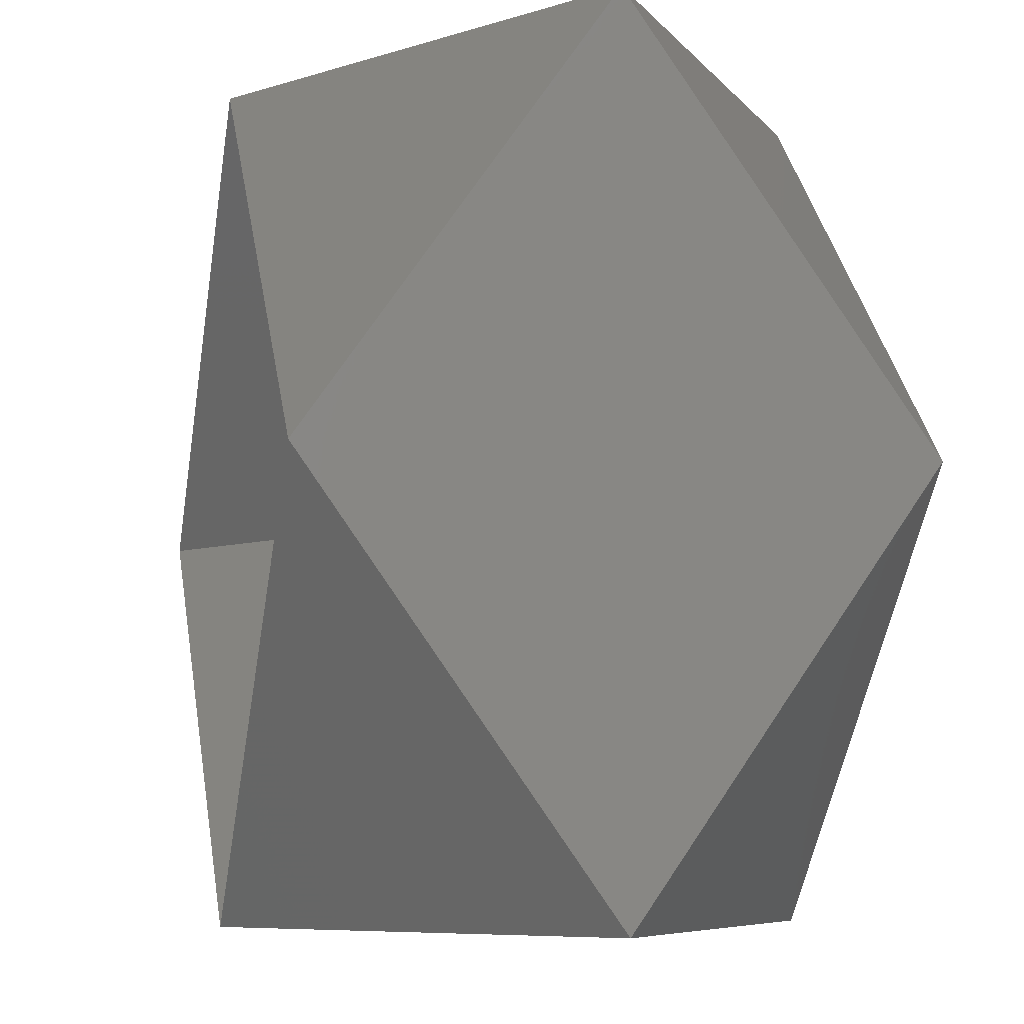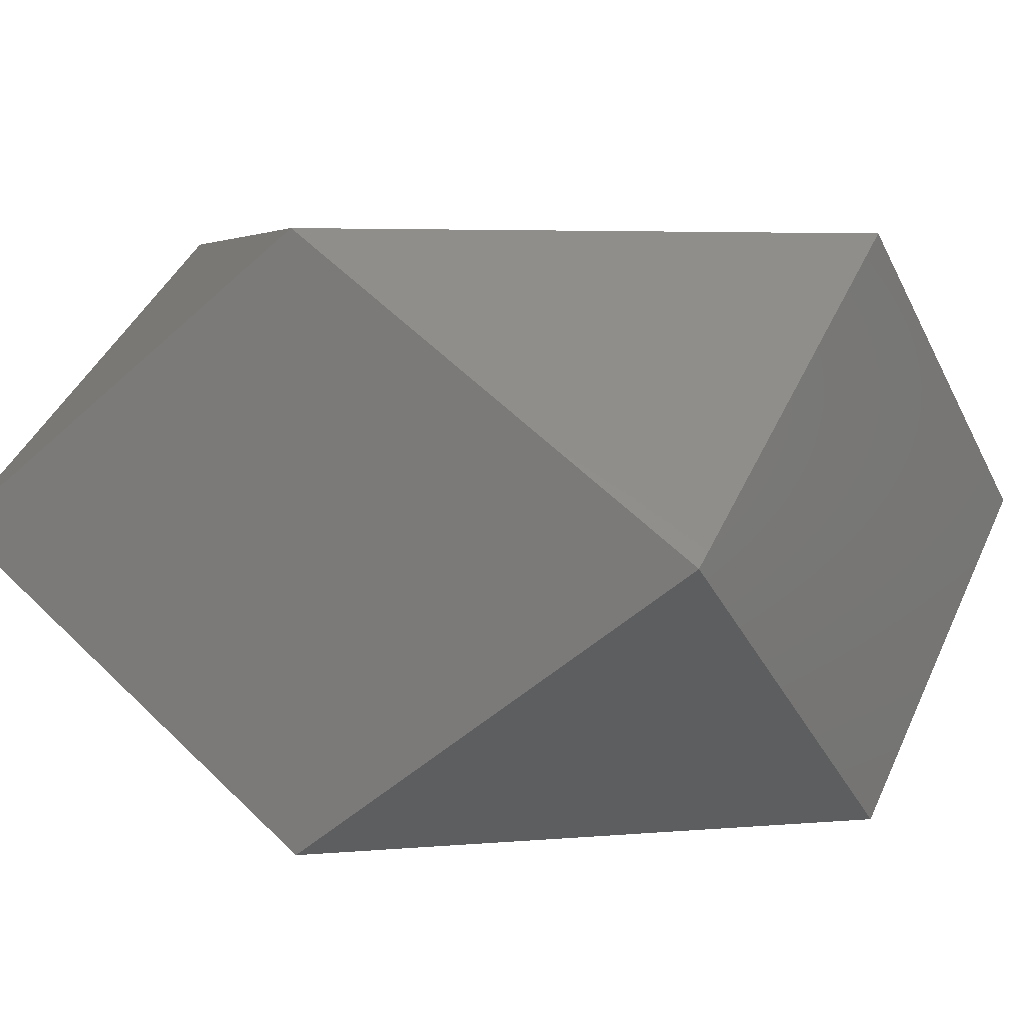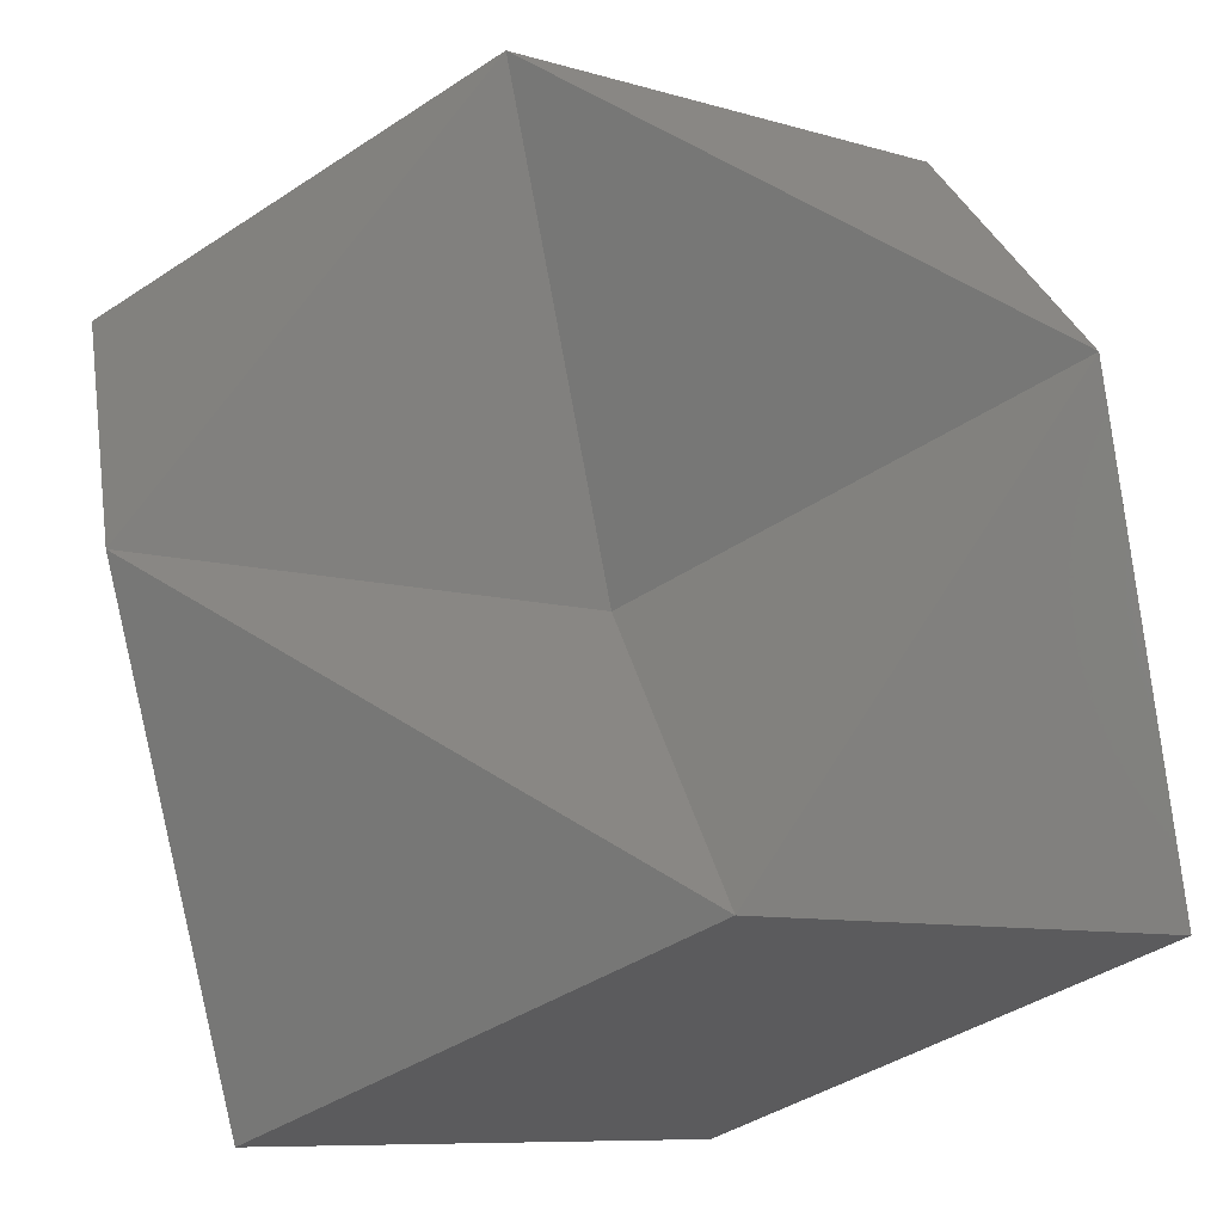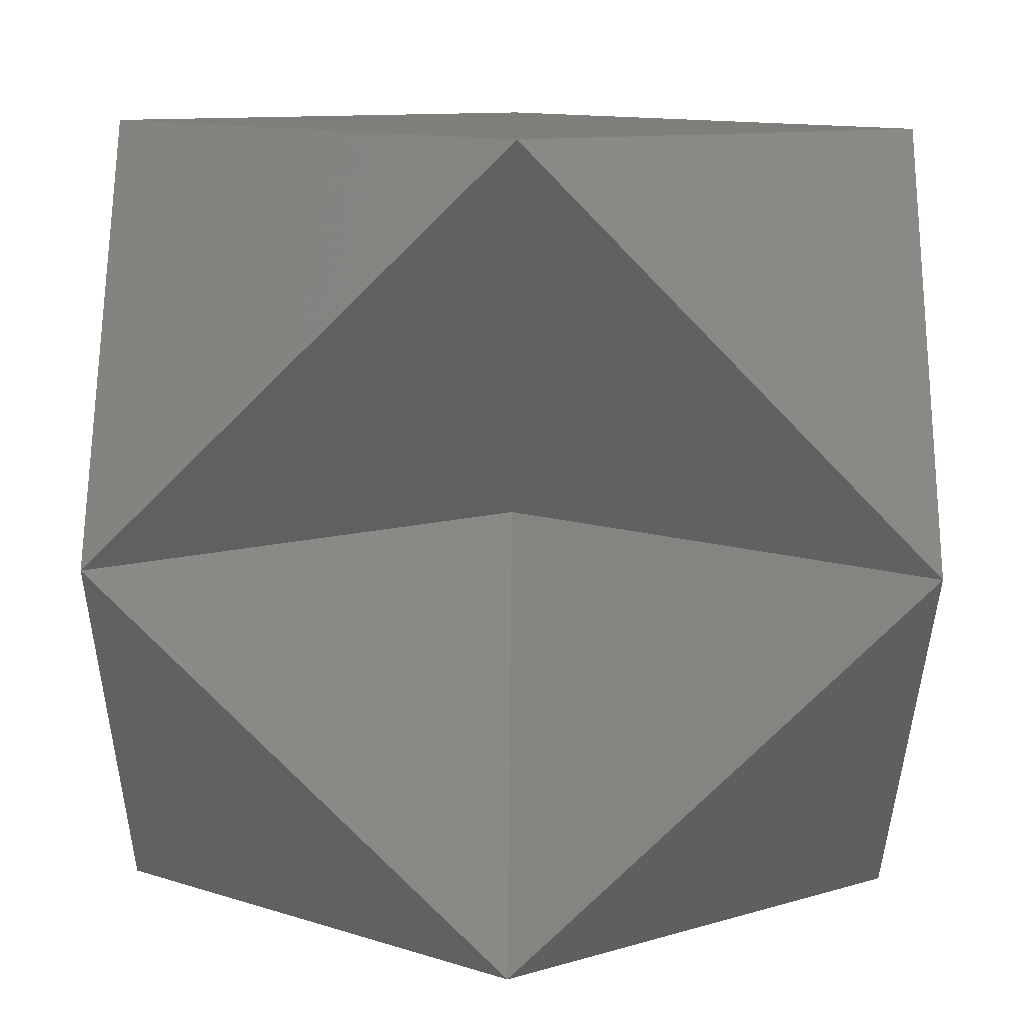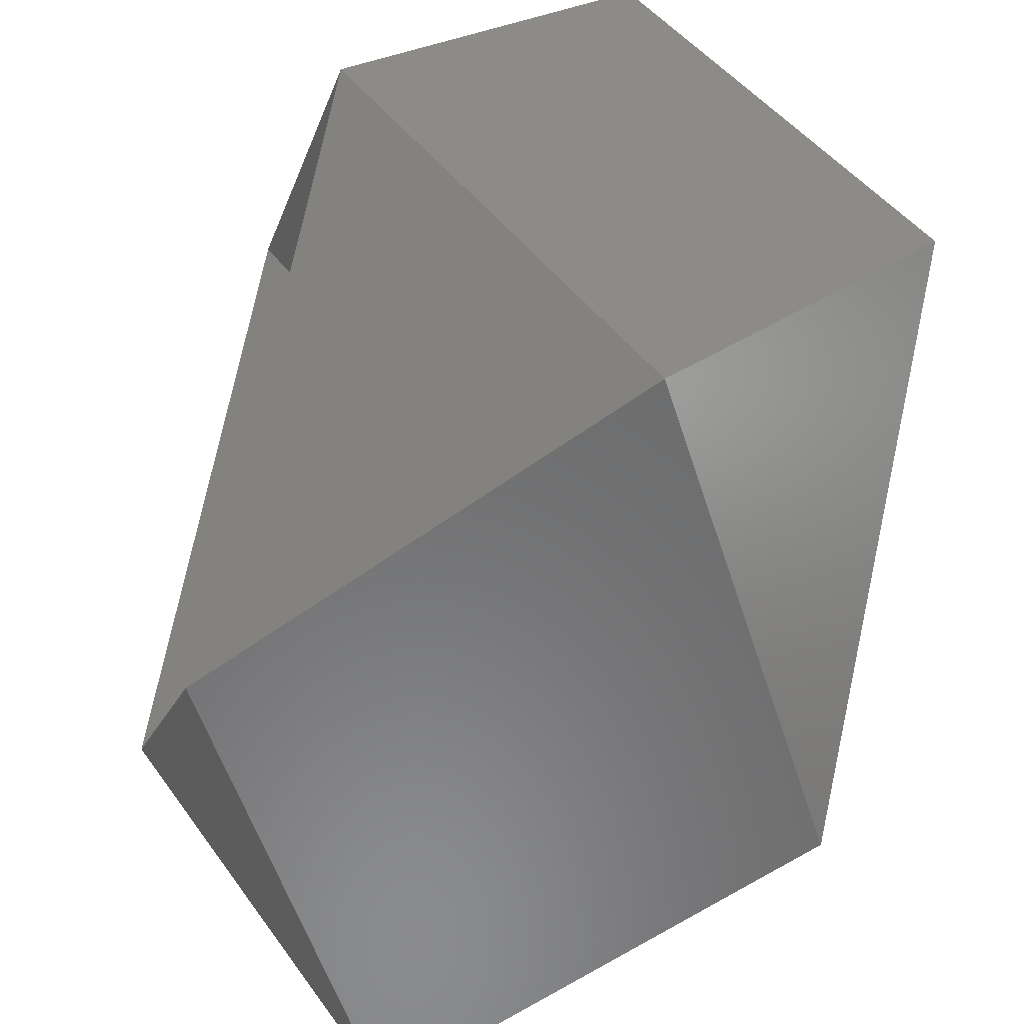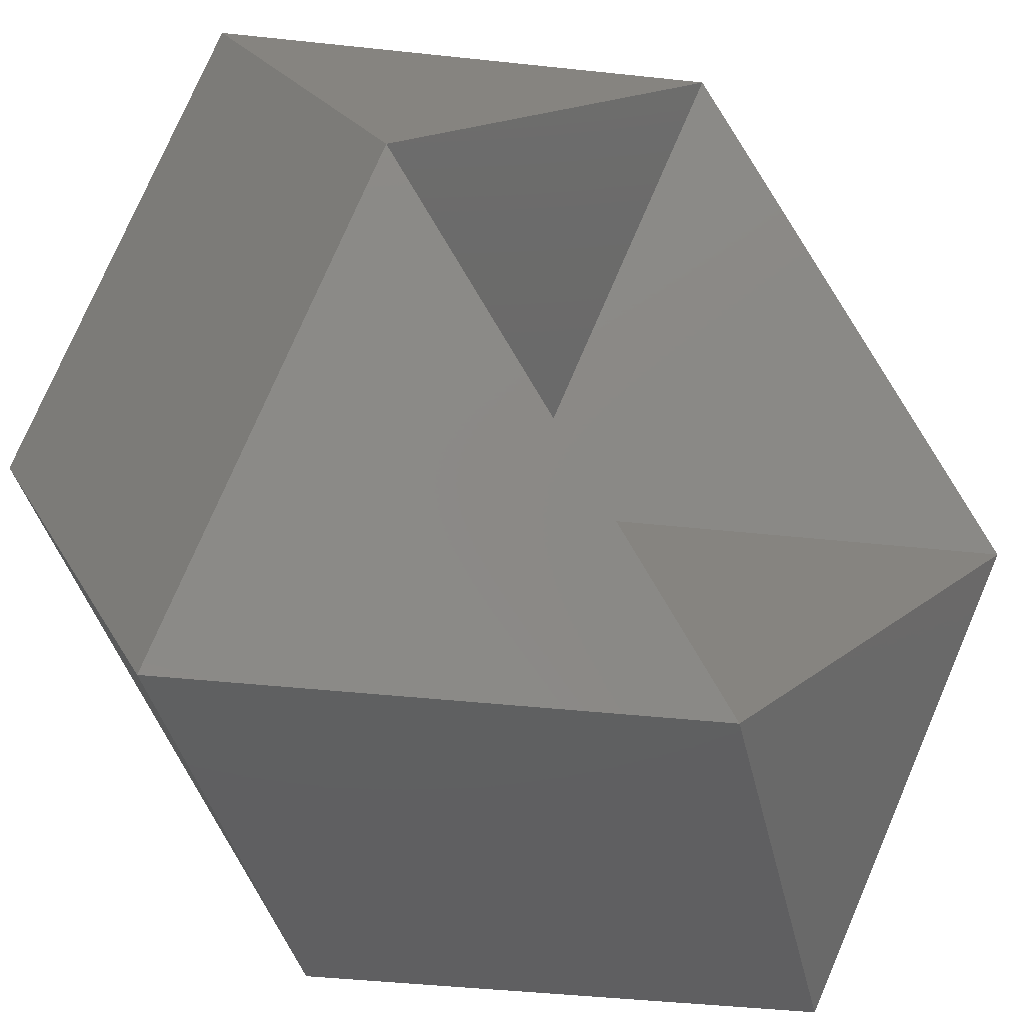
<metadata>
{"format":"stl","ext":"stl","renderer":"f3d","projection":"perspective","resolution":1024,"background":"white","views":[{"elev":-6.7,"azim":76.3,"up":"+Y"},{"elev":4.9,"azim":120.2,"up":"+Z"},{"elev":63.1,"azim":167.9,"up":"+Z"},{"elev":-78.0,"azim":-179.8,"up":"+Z"},{"elev":-57.8,"azim":-107.3,"up":"+Y"},{"elev":-39.5,"azim":137.7,"up":"+Y"}]}
</metadata>
<code>
# stl→obj: 14 verts, 24 faces
v 20.09 -19.51 14
v 19.8 0.2891 0
v 19.8 0.2891 28
v 19.51 20.09 14
v -0.2891 19.8 0
v 0 0 14
v 0.2891 -19.8 0
v -0.2891 19.8 28
v 5.973e-21 6.15e-21 14
v 0.2891 -19.8 28
v -20.09 19.51 14
v -19.51 -20.09 14
v -19.8 -0.2891 0
v -19.8 -0.2891 28
f 1 2 3
f 3 2 4
f 4 2 5
f 6 5 2
f 6 2 7
f 1 7 2
f 8 9 3
f 8 3 4
f 10 1 3
f 10 3 9
f 4 5 8
f 8 5 11
f 10 12 7
f 1 10 7
f 11 5 13
f 6 13 5
f 6 7 13
f 12 13 7
f 14 9 8
f 14 8 11
f 14 10 9
f 14 12 10
f 14 11 13
f 12 14 13

</code>
